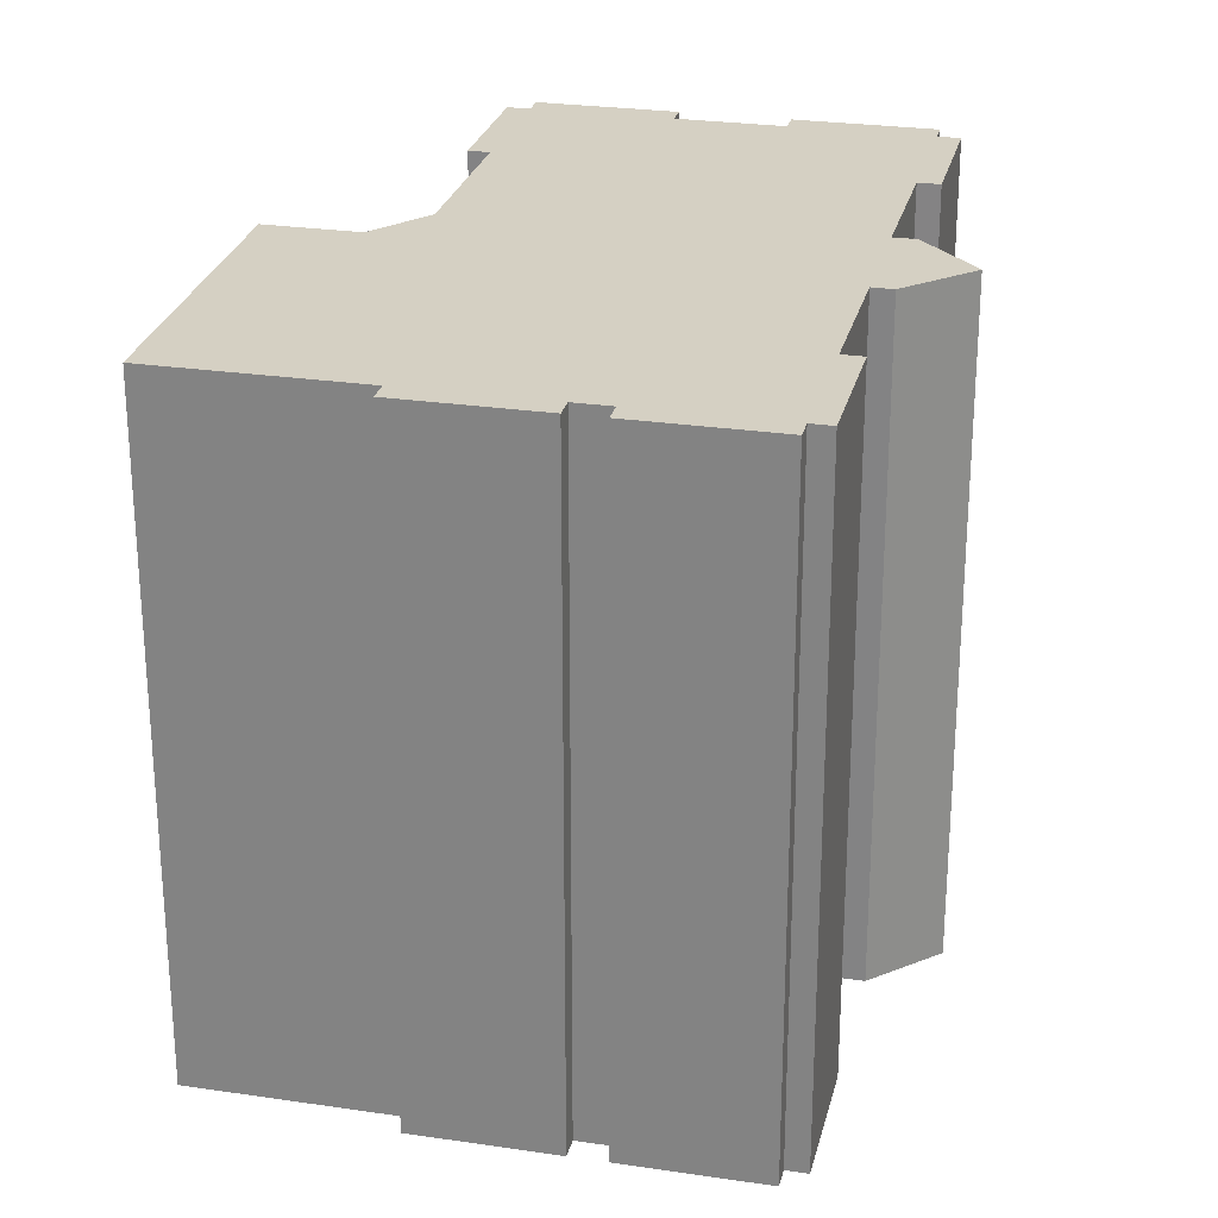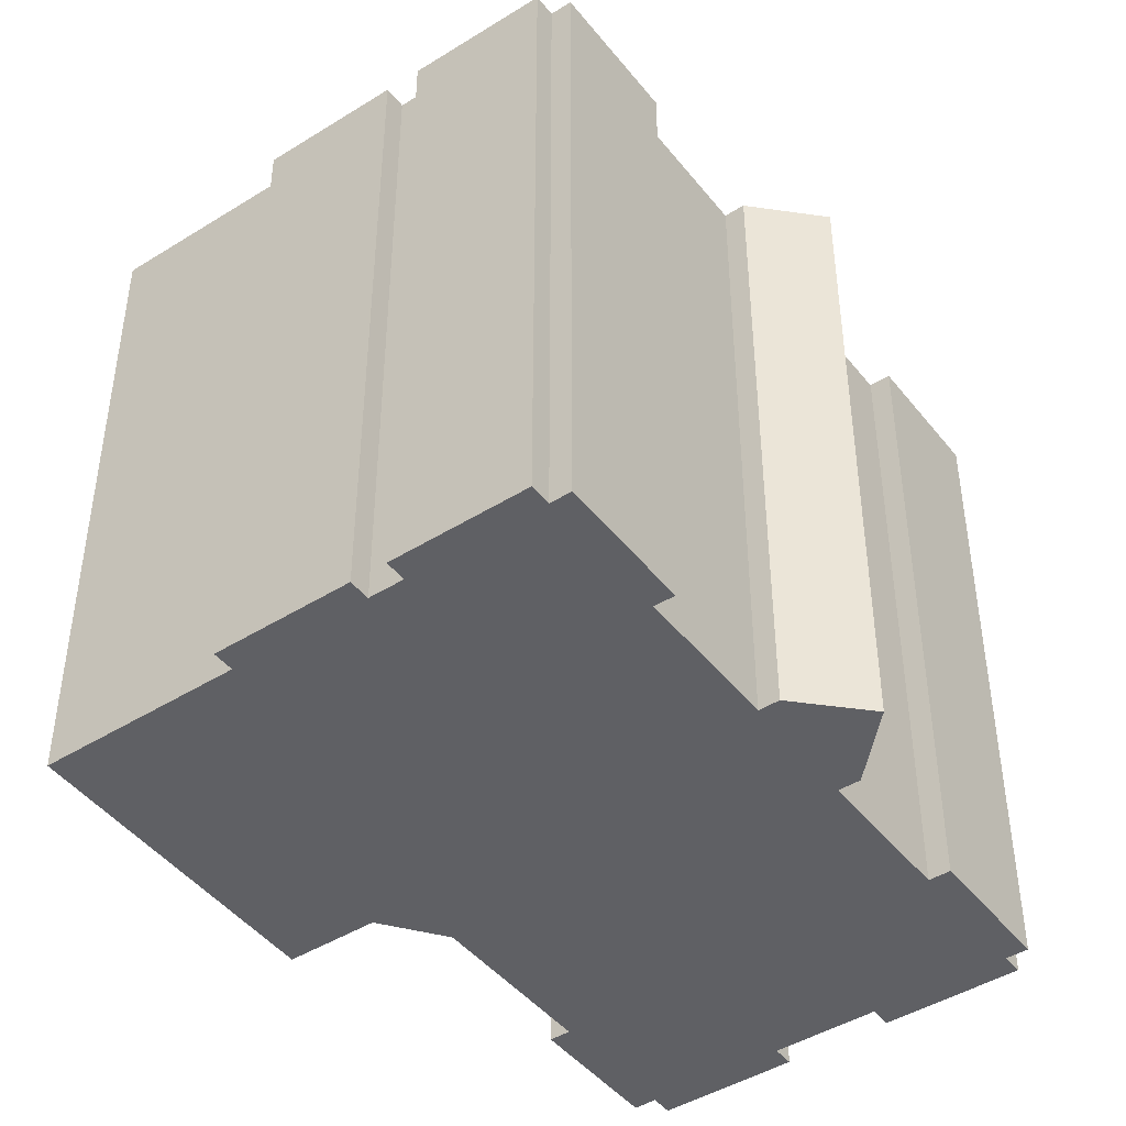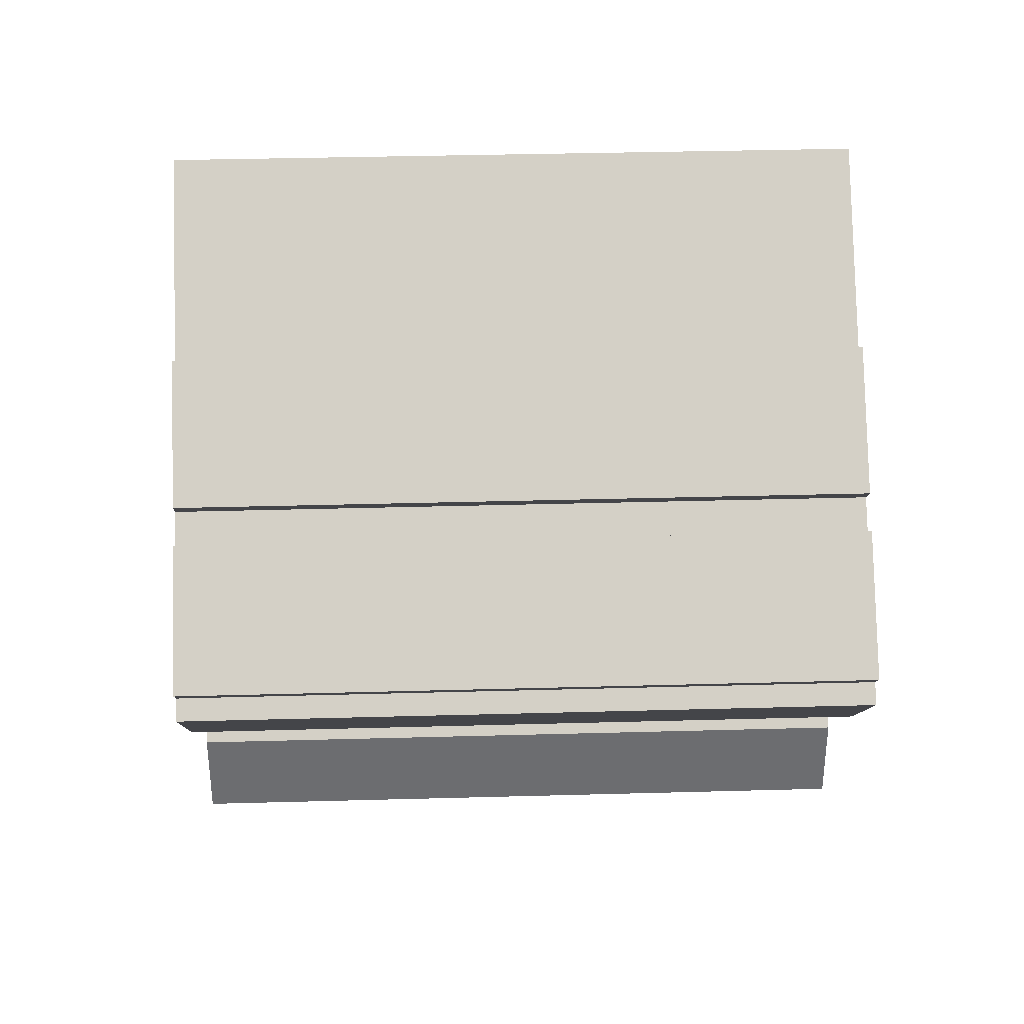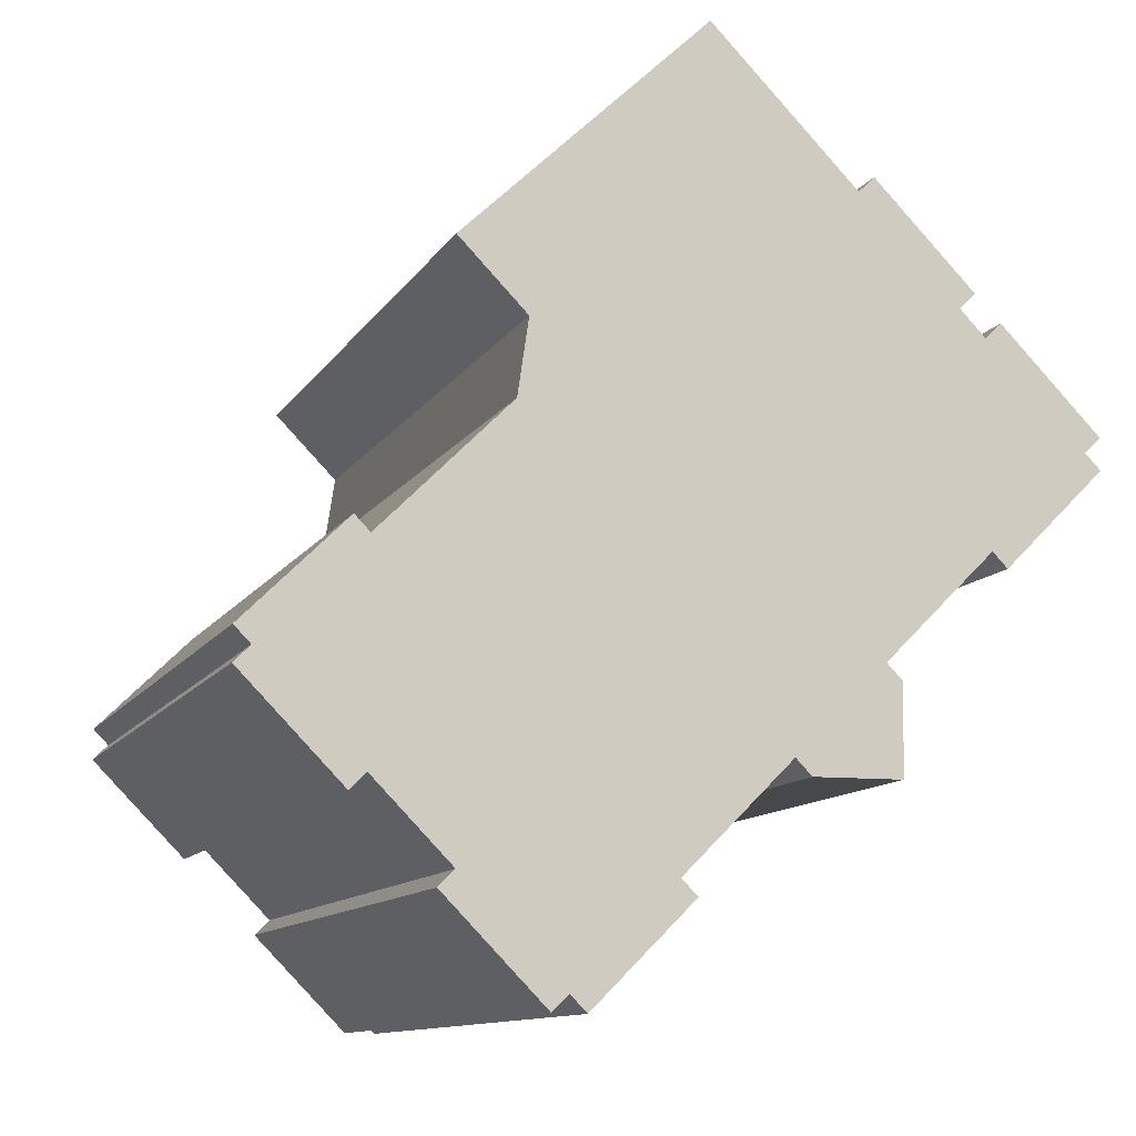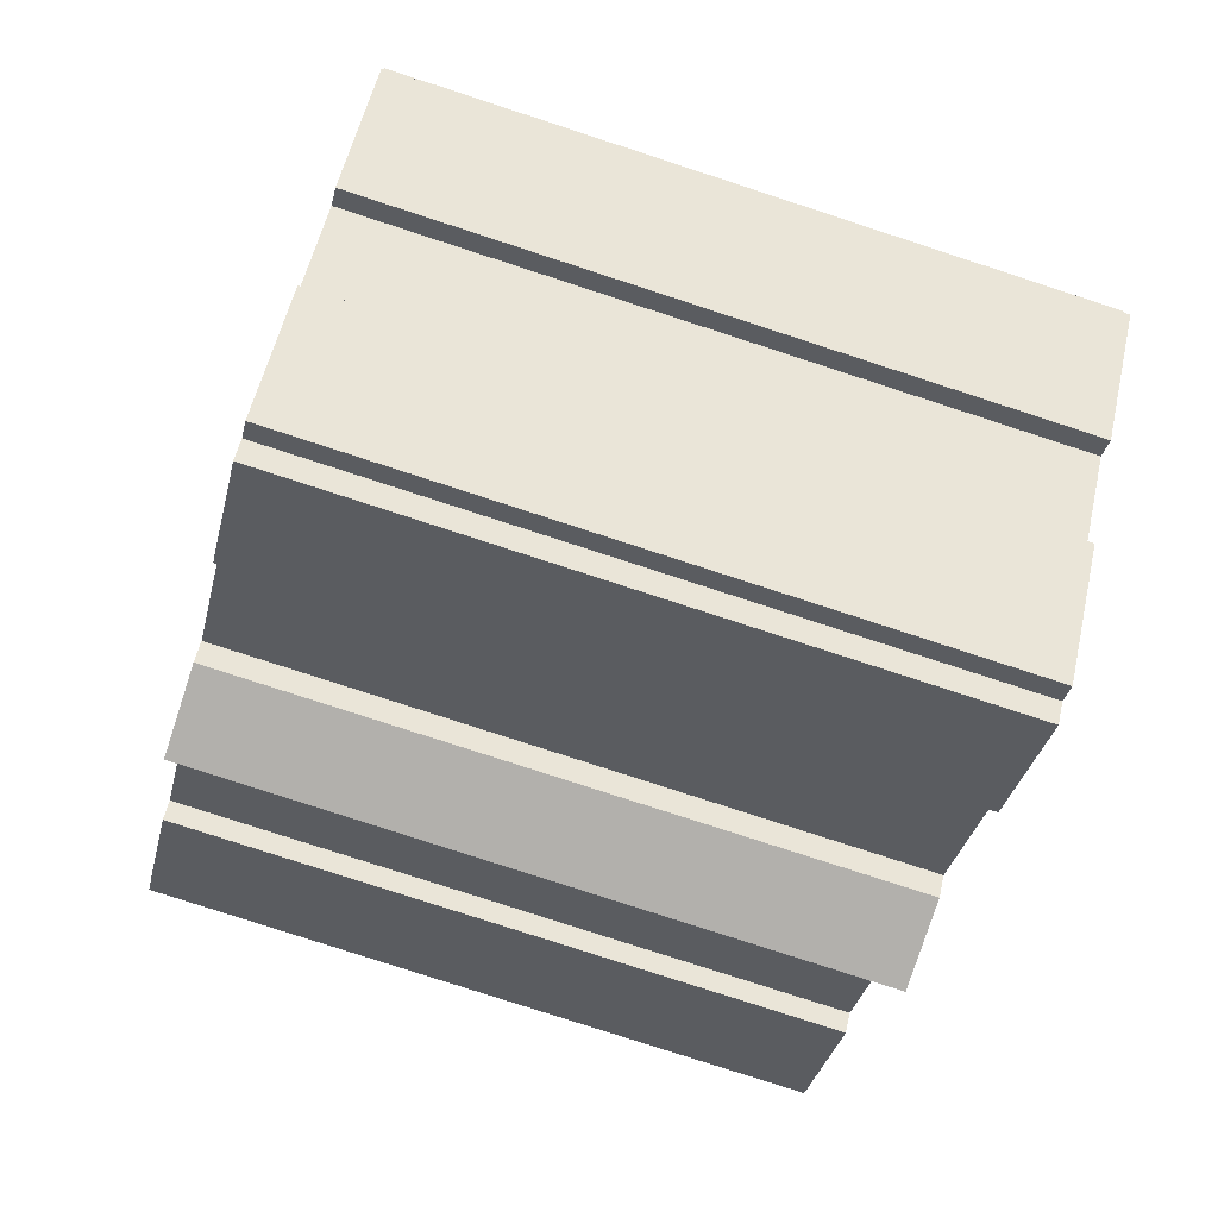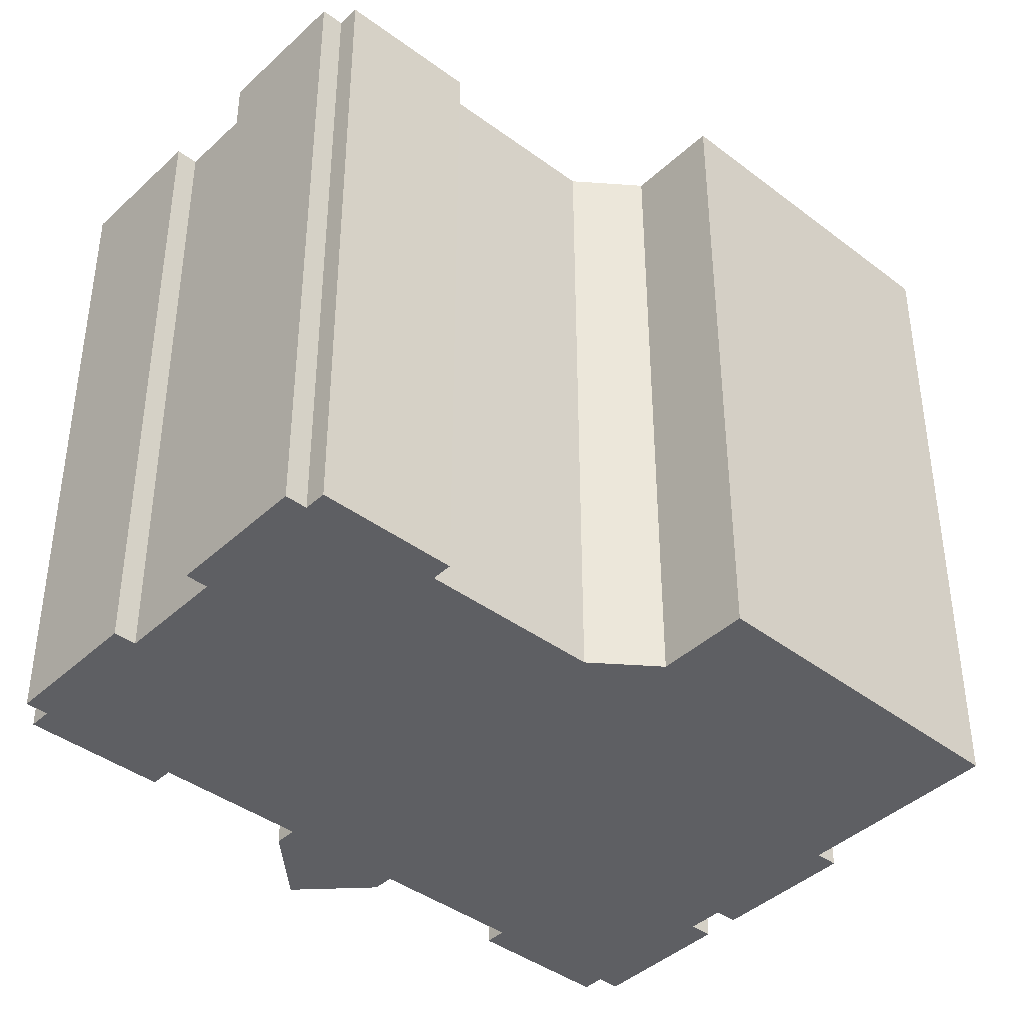
<metadata>
{"format":"obj","ext":"obj","renderer":"f3d","projection":"perspective","resolution":1024,"background":"white","views":[{"elev":26.1,"azim":58.4,"up":"+Y"},{"elev":-44.9,"azim":81.1,"up":"+Y"},{"elev":35.6,"azim":87.9,"up":"+Z"},{"elev":-11.3,"azim":-19.5,"up":"+Z"},{"elev":-79.4,"azim":-108.0,"up":"+Z"},{"elev":-41.4,"azim":-86.6,"up":"+Y"}]}
</metadata>
<code>
v  22.75 -3.293e-16 5.378
v  19.52 -1.851e-16 3.022
v  19.94 -1.59e-16 2.597
v  22.76 -3.83e-16 6.255
v  19.52 -5.282e-16 8.627
v  22.32 -3.558e-16 5.811
v  19.97 -5.554e-16 9.07
v  19.25 -5.997e-16 9.794
v  15.99 -7.458e-16 12.18
v  18.8 -5.725e-16 9.35
v  16.44 -7.73e-16 12.62
v  16.88 1.774e-16 -2.897
v  13.96 1.512e-16 -2.469
v  14.41 1.79e-16 -2.924
v  6.804 -3.624e-16 5.919
v  7.108 -4.896e-16 7.996
v  16.9 2.592e-17 -0.4233
v  5.244 -6.046e-16 9.874
v  16.48 -1.596e-19 0.002607
v  11.94 -9.961e-16 16.27
v  3.226 -1.442e-16 2.355
v  10.95 3.347e-16 -5.466
v  11.39 3.619e-16 -5.911
v  8.14 5.034e-16 -8.221
v  8.589 5.312e-16 -8.676
v  5.358 3.314e-16 -5.413
v  3.223 1.993e-16 -3.255
v  0.4493 2.776e-17 -0.4534
v  0 0 0
v  2.804 -1.703e-16 2.781
v  0.003012 5.486e-17 -0.8959
v  2.777 2.264e-16 -3.698
v  4.912 3.585e-16 -5.855
v  7.693 5.305e-16 -8.664
v  4.912 18.53 -5.856
v  8.14 18.53 -8.222
v  7.693 18.53 -8.664
v  11.39 18.53 -5.911
v  10.95 18.53 -5.467
v  13.96 18.53 -2.47
v  5.359 18.53 -5.413
v  3.224 18.53 -3.256
v  0.003407 18.53 -0.8965
v  2.777 18.53 -3.698
v  16.9 18.53 -0.4239
v  16.48 18.53 0.00202
v  19.52 18.53 3.022
v  0.4497 18.53 -0.454
v  0.0003953 18.53 -0.0005869
v  3.226 18.53 2.355
v  2.804 18.53 2.781
v  11.94 18.53 16.27
v  16 18.53 12.18
v  5.244 18.53 9.873
v  7.108 18.53 7.995
v  19.52 18.53 8.626
v  6.804 18.53 5.918
v  18.8 18.53 9.35
v  19.25 18.53 9.793
v  16.44 18.53 12.62
v  22.75 18.53 5.378
v  19.94 18.53 2.597
v  22.32 18.53 5.811
v  22.76 18.53 6.254
v  19.97 18.53 9.07
v  14.41 18.53 -2.924
v  16.88 18.53 -2.897
v  8.59 18.53 -8.676
g defaultobject
f 1 2 3
f 4 5 6
f 5 4 7
f 8 9 10
f 9 8 11
f 12 13 14
f 13 12 15
f 15 12 16
f 16 12 17
f 16 17 18
f 18 17 19
f 18 19 20
f 20 19 2
f 20 2 5
f 5 2 1
f 5 1 6
f 20 5 10
f 20 10 9
f 13 21 22
f 21 13 15
f 23 24 25
f 24 23 26
f 26 23 27
f 27 23 28
f 28 23 29
f 29 23 22
f 29 22 30
f 30 22 21
f 27 31 32
f 31 27 28
f 24 33 34
f 33 24 26
f 35 36 37
f 36 35 38
f 38 35 39
f 39 35 40
f 40 35 41
f 40 41 42
f 43 42 44
f 42 43 45
f 45 43 46
f 46 43 47
f 47 43 48
f 47 48 49
f 47 49 50
f 50 49 51
f 52 53 54
f 55 56 57
f 56 55 58
f 58 55 54
f 58 54 59
f 59 54 53
f 59 53 60
f 47 61 62
f 61 47 50
f 61 50 57
f 61 57 63
f 63 57 64
f 64 57 56
f 64 56 65
f 66 45 67
f 45 66 40
f 45 40 42
f 38 68 36
f 66 12 14
f 12 66 67
f 40 14 13
f 14 40 66
f 40 22 39
f 22 40 13
f 39 23 38
f 23 39 22
f 38 25 68
f 25 38 23
f 36 25 24
f 25 36 68
f 36 34 37
f 34 36 24
f 35 34 33
f 34 35 37
f 41 33 26
f 33 41 35
f 42 26 27
f 26 42 41
f 42 32 44
f 32 42 27
f 43 32 31
f 32 43 44
f 48 31 28
f 31 48 43
f 49 28 29
f 28 49 48
f 51 29 30
f 29 51 49
f 51 21 50
f 21 51 30
f 57 21 15
f 21 57 50
f 55 15 16
f 15 55 57
f 54 16 18
f 16 54 55
f 52 18 20
f 18 52 54
f 52 9 53
f 9 52 20
f 60 9 11
f 9 60 53
f 60 8 59
f 8 60 11
f 59 10 58
f 10 59 8
f 58 5 56
f 5 58 10
f 65 5 7
f 5 65 56
f 65 4 64
f 4 65 7
f 64 6 63
f 6 64 4
f 63 1 61
f 1 63 6
f 61 3 62
f 3 61 1
f 47 3 2
f 3 47 62
f 47 19 46
f 19 47 2
f 46 17 45
f 17 46 19
f 45 12 67
f 12 45 17

</code>
